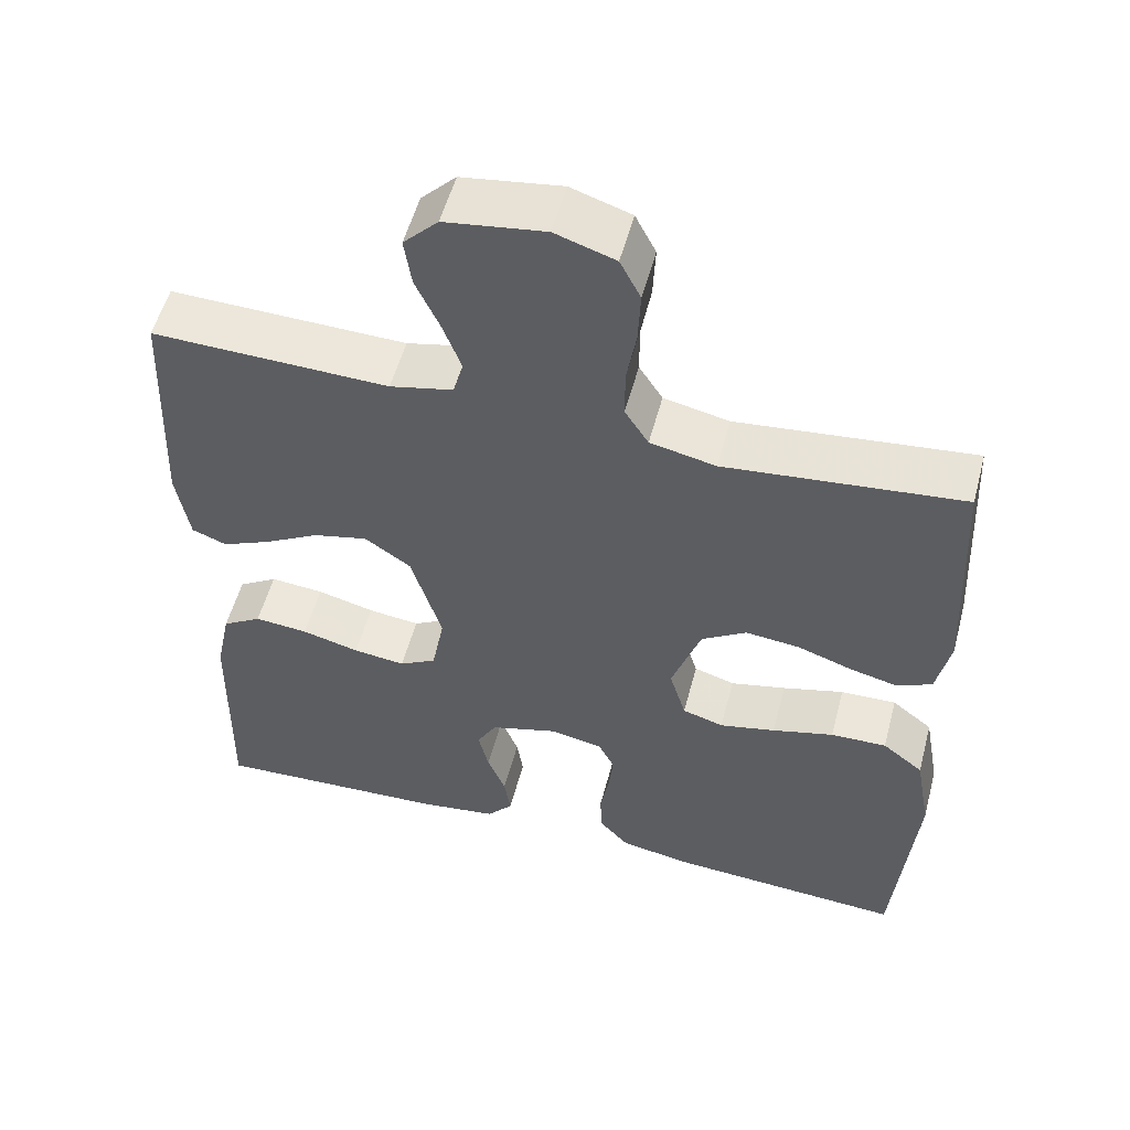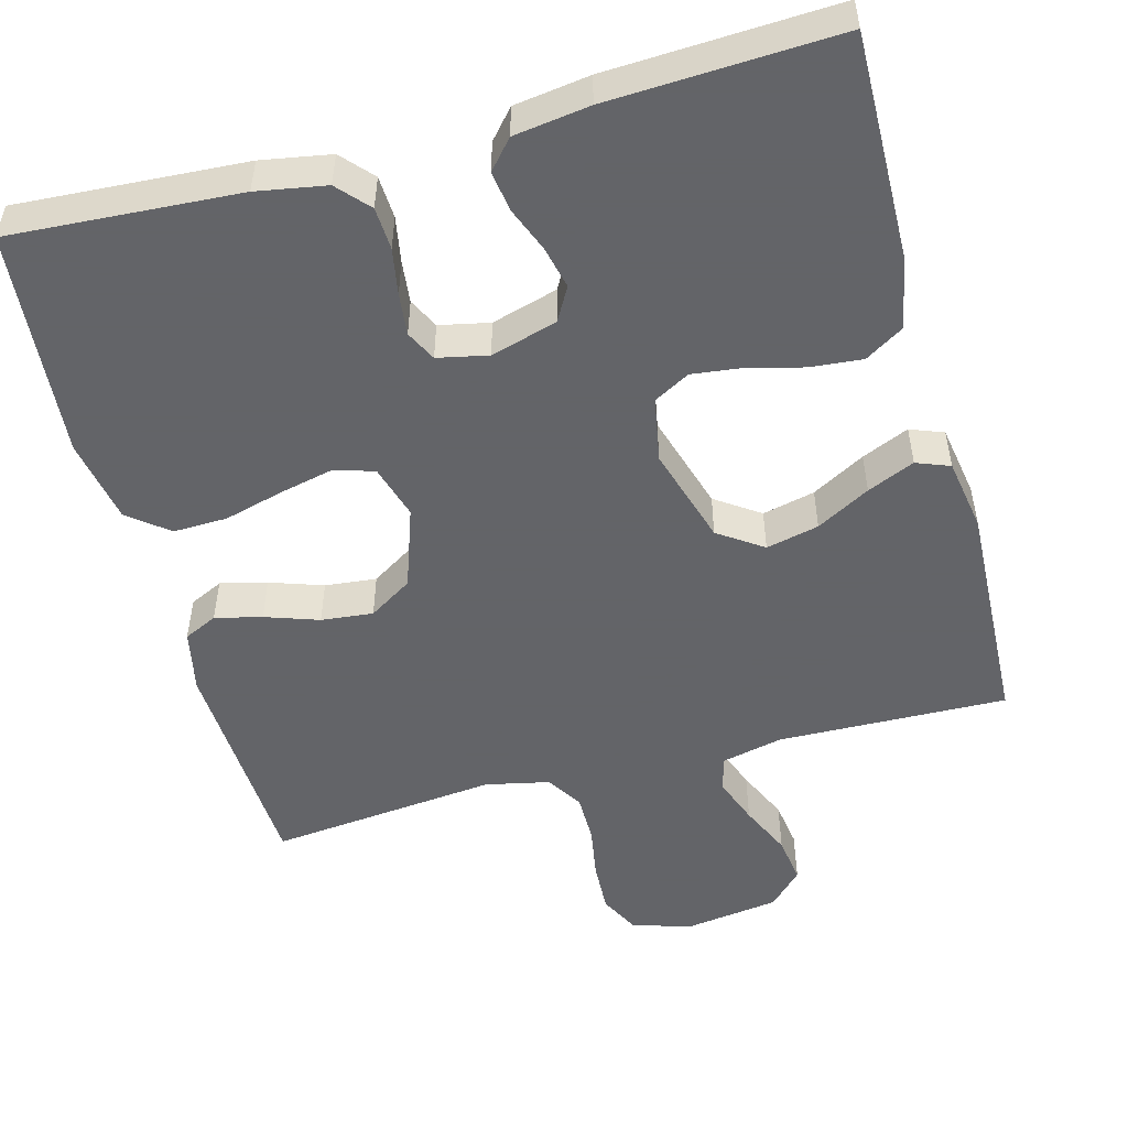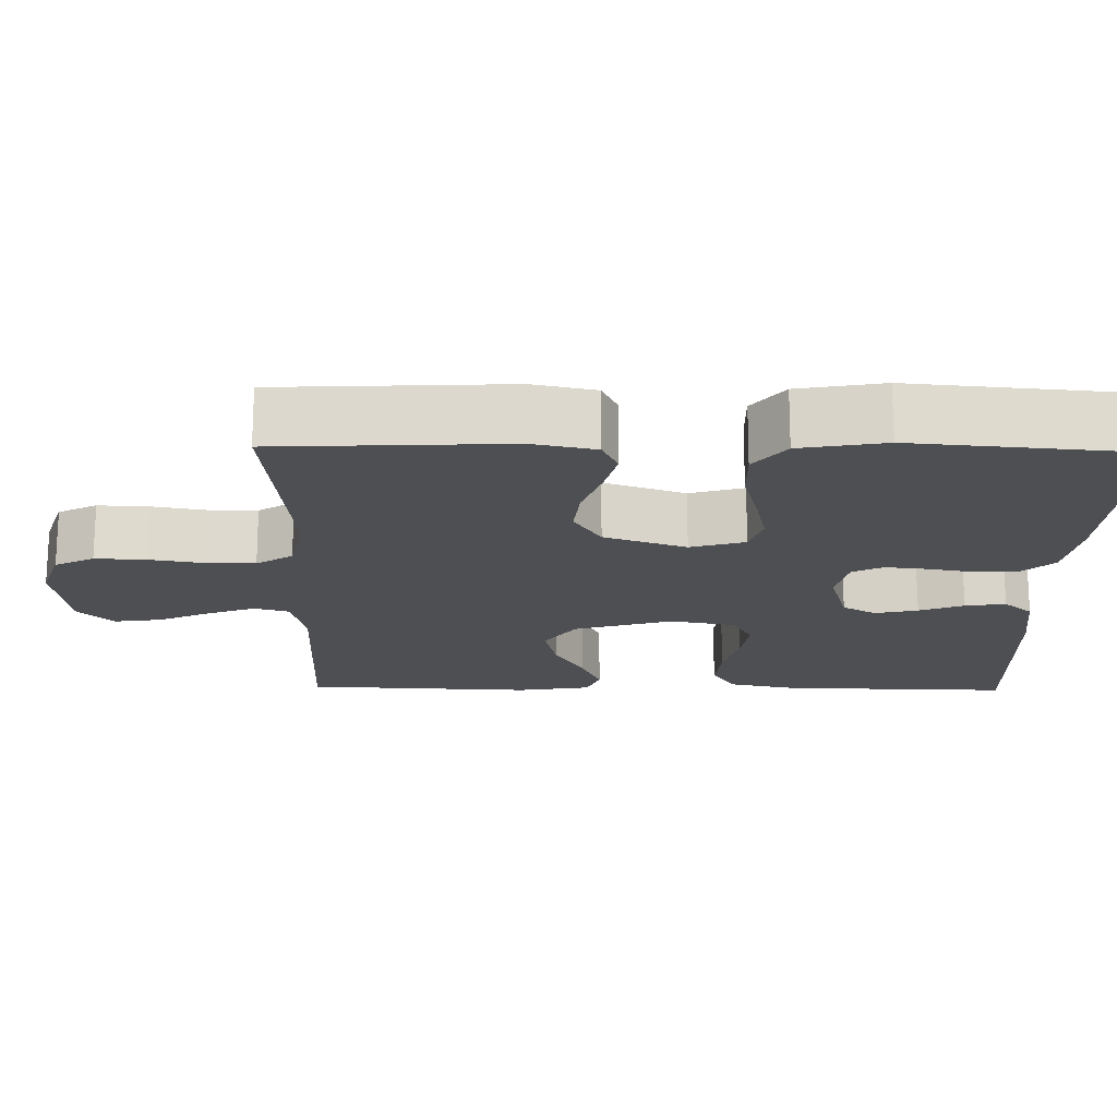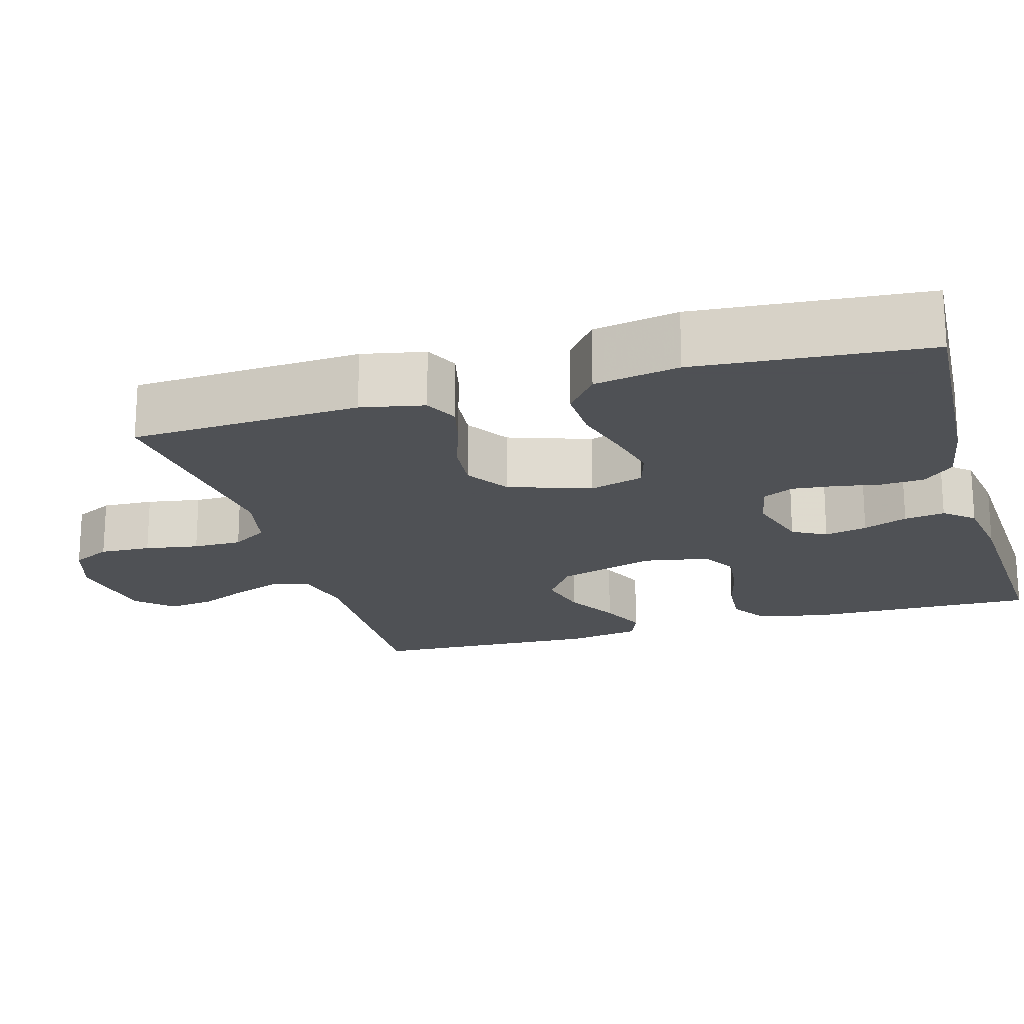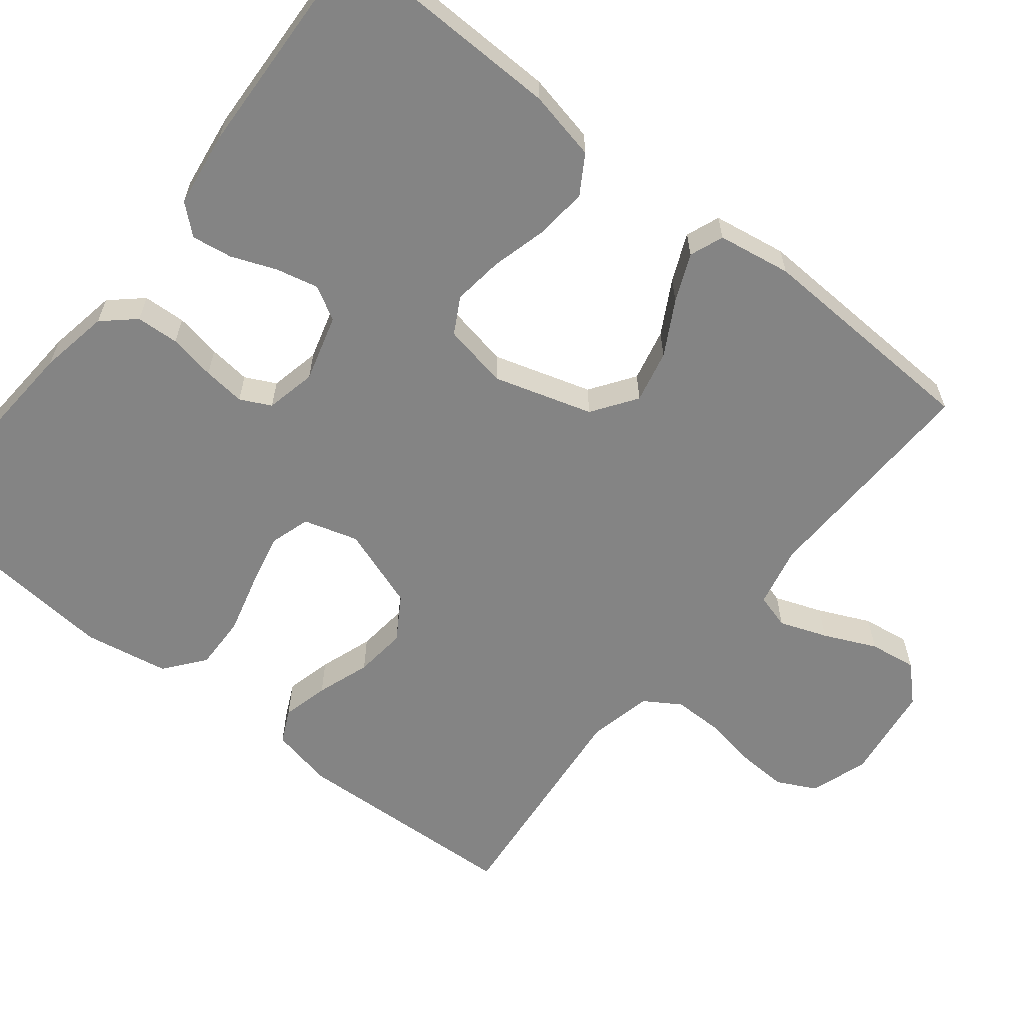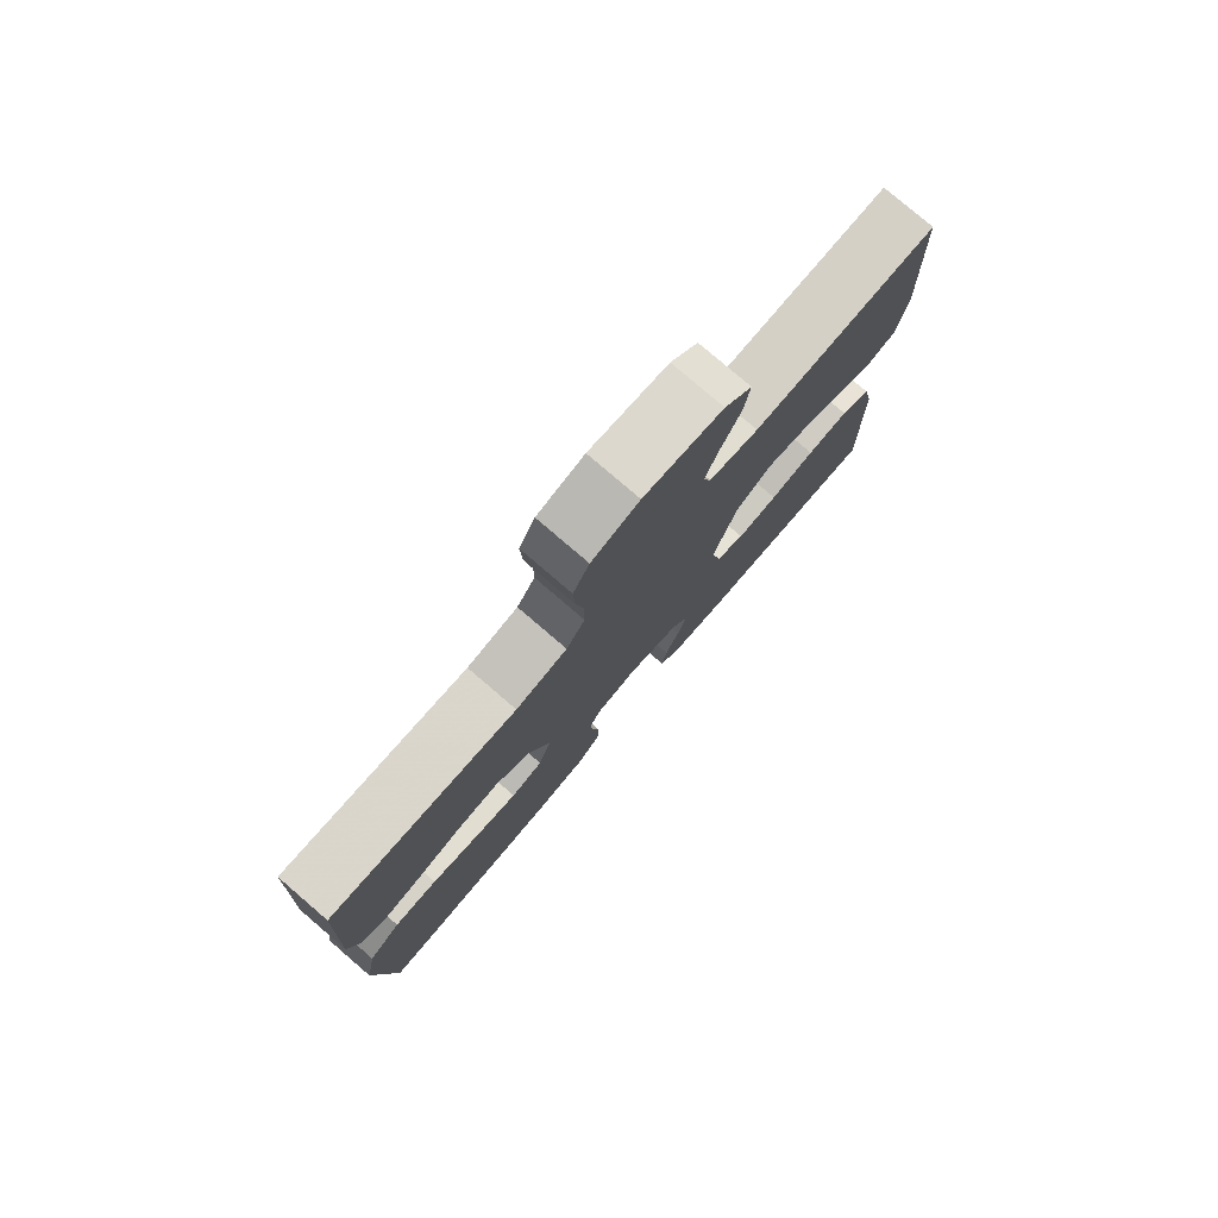
<metadata>
{"format":"obj","ext":"obj","renderer":"f3d","projection":"perspective","resolution":1024,"background":"white","views":[{"elev":54.2,"azim":14.8,"up":"+Z"},{"elev":-51.3,"azim":-164.9,"up":"+Y"},{"elev":-18.1,"azim":88.9,"up":"+Y"},{"elev":-19.5,"azim":106.3,"up":"+Y"},{"elev":-61.4,"azim":-128.6,"up":"+Y"},{"elev":79.2,"azim":130.6,"up":"+Z"}]}
</metadata>
<code>
v -0.5 0.07 -0.5
v -0.494 0.07 -0.2
v -0.475 0.07 -0.109
v -0.425 0.07 -0.078
v -0.357 0.07 -0.084
v -0.284 0.07 -0.103
v -0.218 0.07 -0.111
v -0.171 0.07 -0.085
v -0.155 0.07 0
v -0.194 0.07 0.129
v -0.252 0.07 0.169
v -0.321 0.07 0.153
v -0.391 0.07 0.114
v -0.453 0.07 0.087
v -0.497 0.07 0.104
v -0.513 0.07 0.2
v -0.5 0.07 0.5
v -0.2 0.07 0.492
v -0.12 0.07 0.51
v -0.107 0.07 0.556
v -0.13 0.07 0.618
v -0.161 0.07 0.686
v -0.17 0.07 0.748
v -0.126 0.07 0.793
v 0 0.07 0.811
v 0.076 0.07 0.786
v 0.102 0.07 0.735
v 0.099 0.07 0.668
v 0.087 0.07 0.598
v 0.087 0.07 0.534
v 0.117 0.07 0.487
v 0.2 0.07 0.469
v 0.5 0.07 0.5
v 0.515 0.07 0.2
v 0.498 0.07 0.118
v 0.454 0.07 0.097
v 0.393 0.07 0.112
v 0.323 0.07 0.136
v 0.255 0.07 0.143
v 0.198 0.07 0.107
v 0.161 0.07 0
v 0.182 0.07 -0.071
v 0.234 0.07 -0.087
v 0.305 0.07 -0.071
v 0.383 0.07 -0.05
v 0.454 0.07 -0.048
v 0.506 0.07 -0.089
v 0.526 0.07 -0.2
v 0.5 0.07 -0.5
v 0.2 0.07 -0.481
v 0.109 0.07 -0.465
v 0.072 0.07 -0.424
v 0.069 0.07 -0.368
v 0.08 0.07 -0.307
v 0.086 0.07 -0.252
v 0.066 0.07 -0.212
v 0 0.07 -0.198
v -0.087 0.07 -0.223
v -0.112 0.07 -0.267
v -0.099 0.07 -0.323
v -0.076 0.07 -0.381
v -0.068 0.07 -0.434
v -0.101 0.07 -0.472
v -0.2 0.07 -0.486
v -0.5 0 -0.5
v -0.494 0 -0.2
v -0.475 0 -0.109
v -0.425 0 -0.078
v -0.357 0 -0.084
v -0.284 0 -0.103
v -0.218 0 -0.111
v -0.171 0 -0.085
v -0.155 0 0
v -0.194 0 0.129
v -0.252 0 0.169
v -0.321 0 0.153
v -0.391 0 0.114
v -0.453 0 0.087
v -0.497 0 0.104
v -0.513 0 0.2
v -0.5 0 0.5
v -0.2 0 0.492
v -0.12 0 0.51
v -0.107 0 0.556
v -0.13 0 0.618
v -0.161 0 0.686
v -0.17 0 0.748
v -0.126 0 0.793
v 0 0 0.811
v 0.076 0 0.786
v 0.102 0 0.735
v 0.099 0 0.668
v 0.087 0 0.598
v 0.087 0 0.534
v 0.117 0 0.487
v 0.2 0 0.469
v 0.5 0 0.5
v 0.515 0 0.2
v 0.498 0 0.118
v 0.454 0 0.097
v 0.393 0 0.112
v 0.323 0 0.136
v 0.255 0 0.143
v 0.198 0 0.107
v 0.161 0 0
v 0.182 0 -0.071
v 0.234 0 -0.087
v 0.305 0 -0.071
v 0.383 0 -0.05
v 0.454 0 -0.048
v 0.506 0 -0.089
v 0.526 0 -0.2
v 0.5 0 -0.5
v 0.2 0 -0.481
v 0.109 0 -0.465
v 0.072 0 -0.424
v 0.069 0 -0.368
v 0.08 0 -0.307
v 0.086 0 -0.252
v 0.066 0 -0.212
v 0 0 -0.198
v -0.087 0 -0.223
v -0.112 0 -0.267
v -0.099 0 -0.323
v -0.076 0 -0.381
v -0.068 0 -0.434
v -0.101 0 -0.472
v -0.2 0 -0.486
f 60 61 62 63
f 59 60 63 64
f 51 52 53 54
f 51 54 55
f 50 51 55
f 49 50 55
f 48 49 55 56
f 44 45 46 47
f 43 44 47 48
f 42 43 48 56
f 35 36 37 38
f 35 38 39
f 32 33 34 35
f 31 32 35 39
f 30 31 39 40
f 26 27 28 29
f 26 29 30
f 25 26 30
f 21 22 23 24
f 20 21 24 25
f 19 20 25 30
f 15 16 17 18
f 12 13 14 15
f 12 15 18 19
f 3 4 5 6
f 3 6 7
f 2 3 7
f 59 64 1 2
f 58 59 2 7
f 57 58 7 8
f 41 42 56 57
f 41 57 8 9
f 40 41 9 10
f 30 40 10 11
f 11 12 19 30
f 127 126 125 124
f 128 127 124 123
f 118 117 116 115
f 119 118 115
f 119 115 114
f 119 114 113
f 120 119 113 112
f 111 110 109 108
f 112 111 108 107
f 120 112 107 106
f 102 101 100 99
f 103 102 99
f 99 98 97 96
f 103 99 96 95
f 104 103 95 94
f 93 92 91 90
f 94 93 90
f 94 90 89
f 88 87 86 85
f 89 88 85 84
f 94 89 84 83
f 82 81 80 79
f 79 78 77 76
f 83 82 79 76
f 70 69 68 67
f 71 70 67
f 71 67 66
f 66 65 128 123
f 71 66 123 122
f 72 71 122 121
f 121 120 106 105
f 73 72 121 105
f 74 73 105 104
f 75 74 104 94
f 94 83 76 75
f 1 65 66 2
f 2 66 67 3
f 3 67 68 4
f 4 68 69 5
f 5 69 70 6
f 6 70 71 7
f 7 71 72 8
f 8 72 73 9
f 9 73 74 10
f 10 74 75 11
f 11 75 76 12
f 12 76 77 13
f 13 77 78 14
f 14 78 79 15
f 15 79 80 16
f 16 80 81 17
f 17 81 82 18
f 18 82 83 19
f 19 83 84 20
f 20 84 85 21
f 21 85 86 22
f 22 86 87 23
f 23 87 88 24
f 24 88 89 25
f 25 89 90 26
f 26 90 91 27
f 27 91 92 28
f 28 92 93 29
f 29 93 94 30
f 30 94 95 31
f 31 95 96 32
f 32 96 97 33
f 33 97 98 34
f 34 98 99 35
f 35 99 100 36
f 36 100 101 37
f 37 101 102 38
f 38 102 103 39
f 39 103 104 40
f 40 104 105 41
f 41 105 106 42
f 42 106 107 43
f 43 107 108 44
f 44 108 109 45
f 45 109 110 46
f 46 110 111 47
f 47 111 112 48
f 48 112 113 49
f 49 113 114 50
f 50 114 115 51
f 51 115 116 52
f 52 116 117 53
f 53 117 118 54
f 54 118 119 55
f 55 119 120 56
f 56 120 121 57
f 57 121 122 58
f 58 122 123 59
f 59 123 124 60
f 60 124 125 61
f 61 125 126 62
f 62 126 127 63
f 63 127 128 64
f 64 128 65 1

</code>
